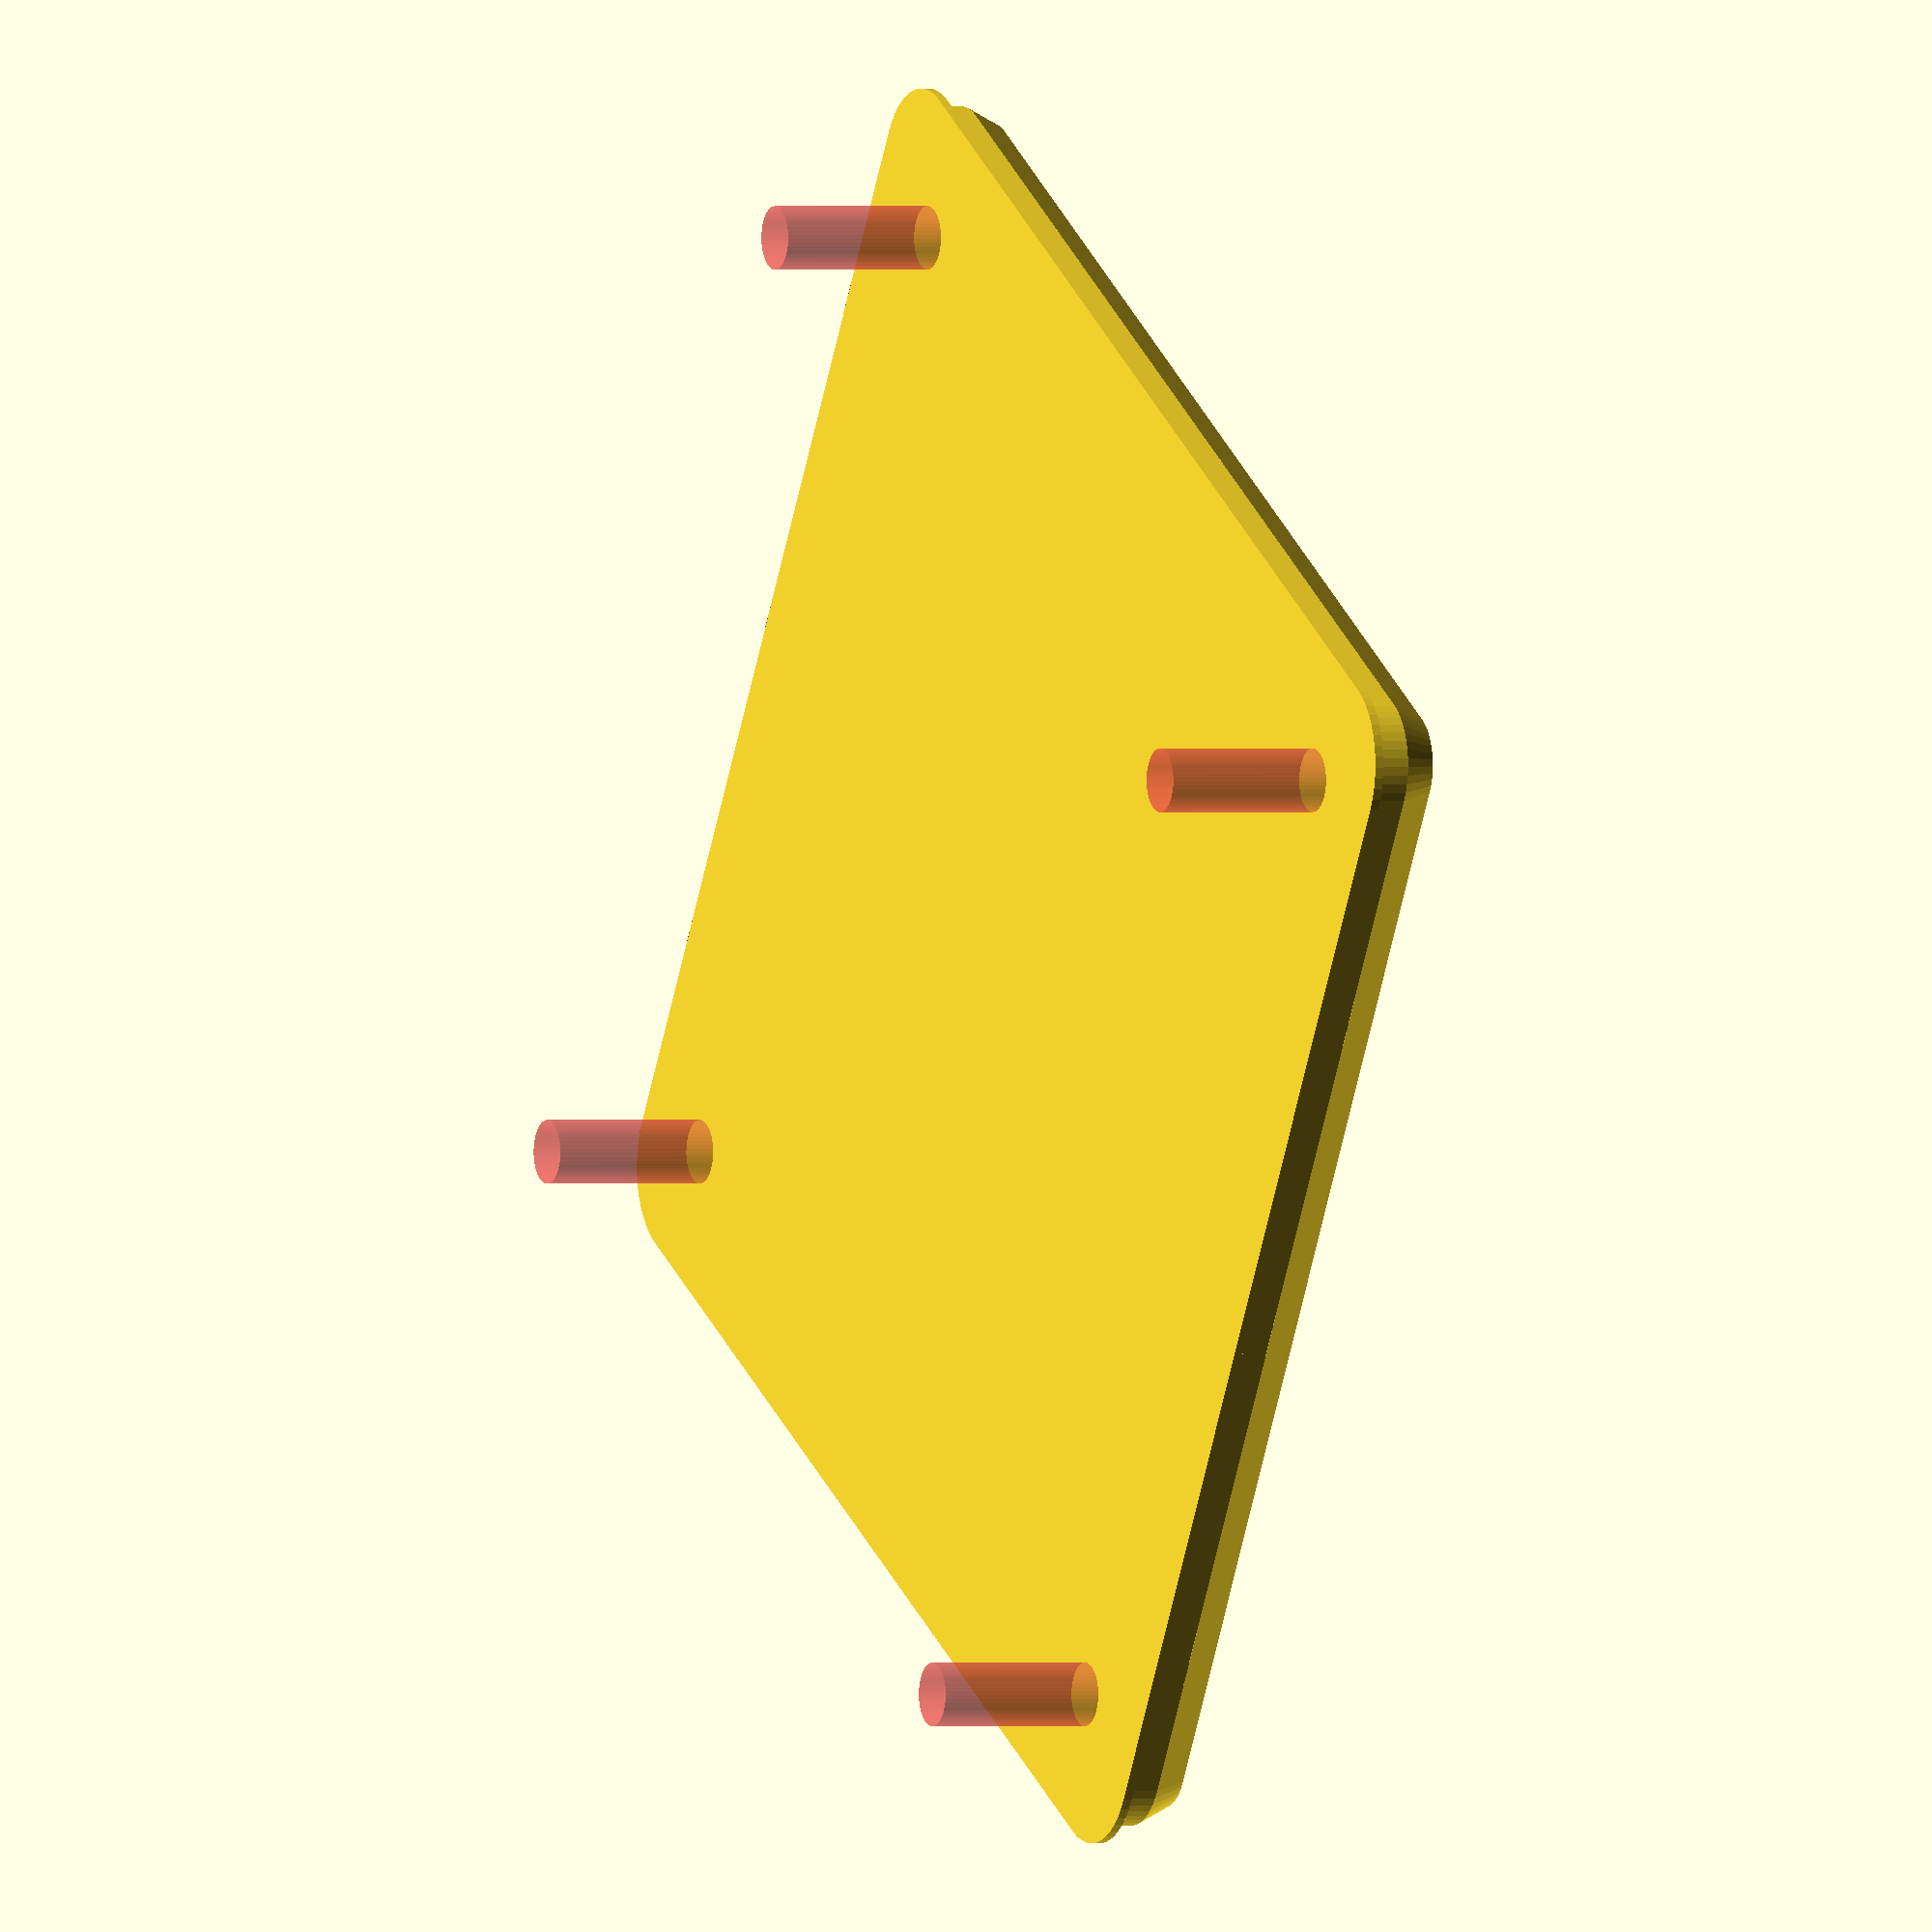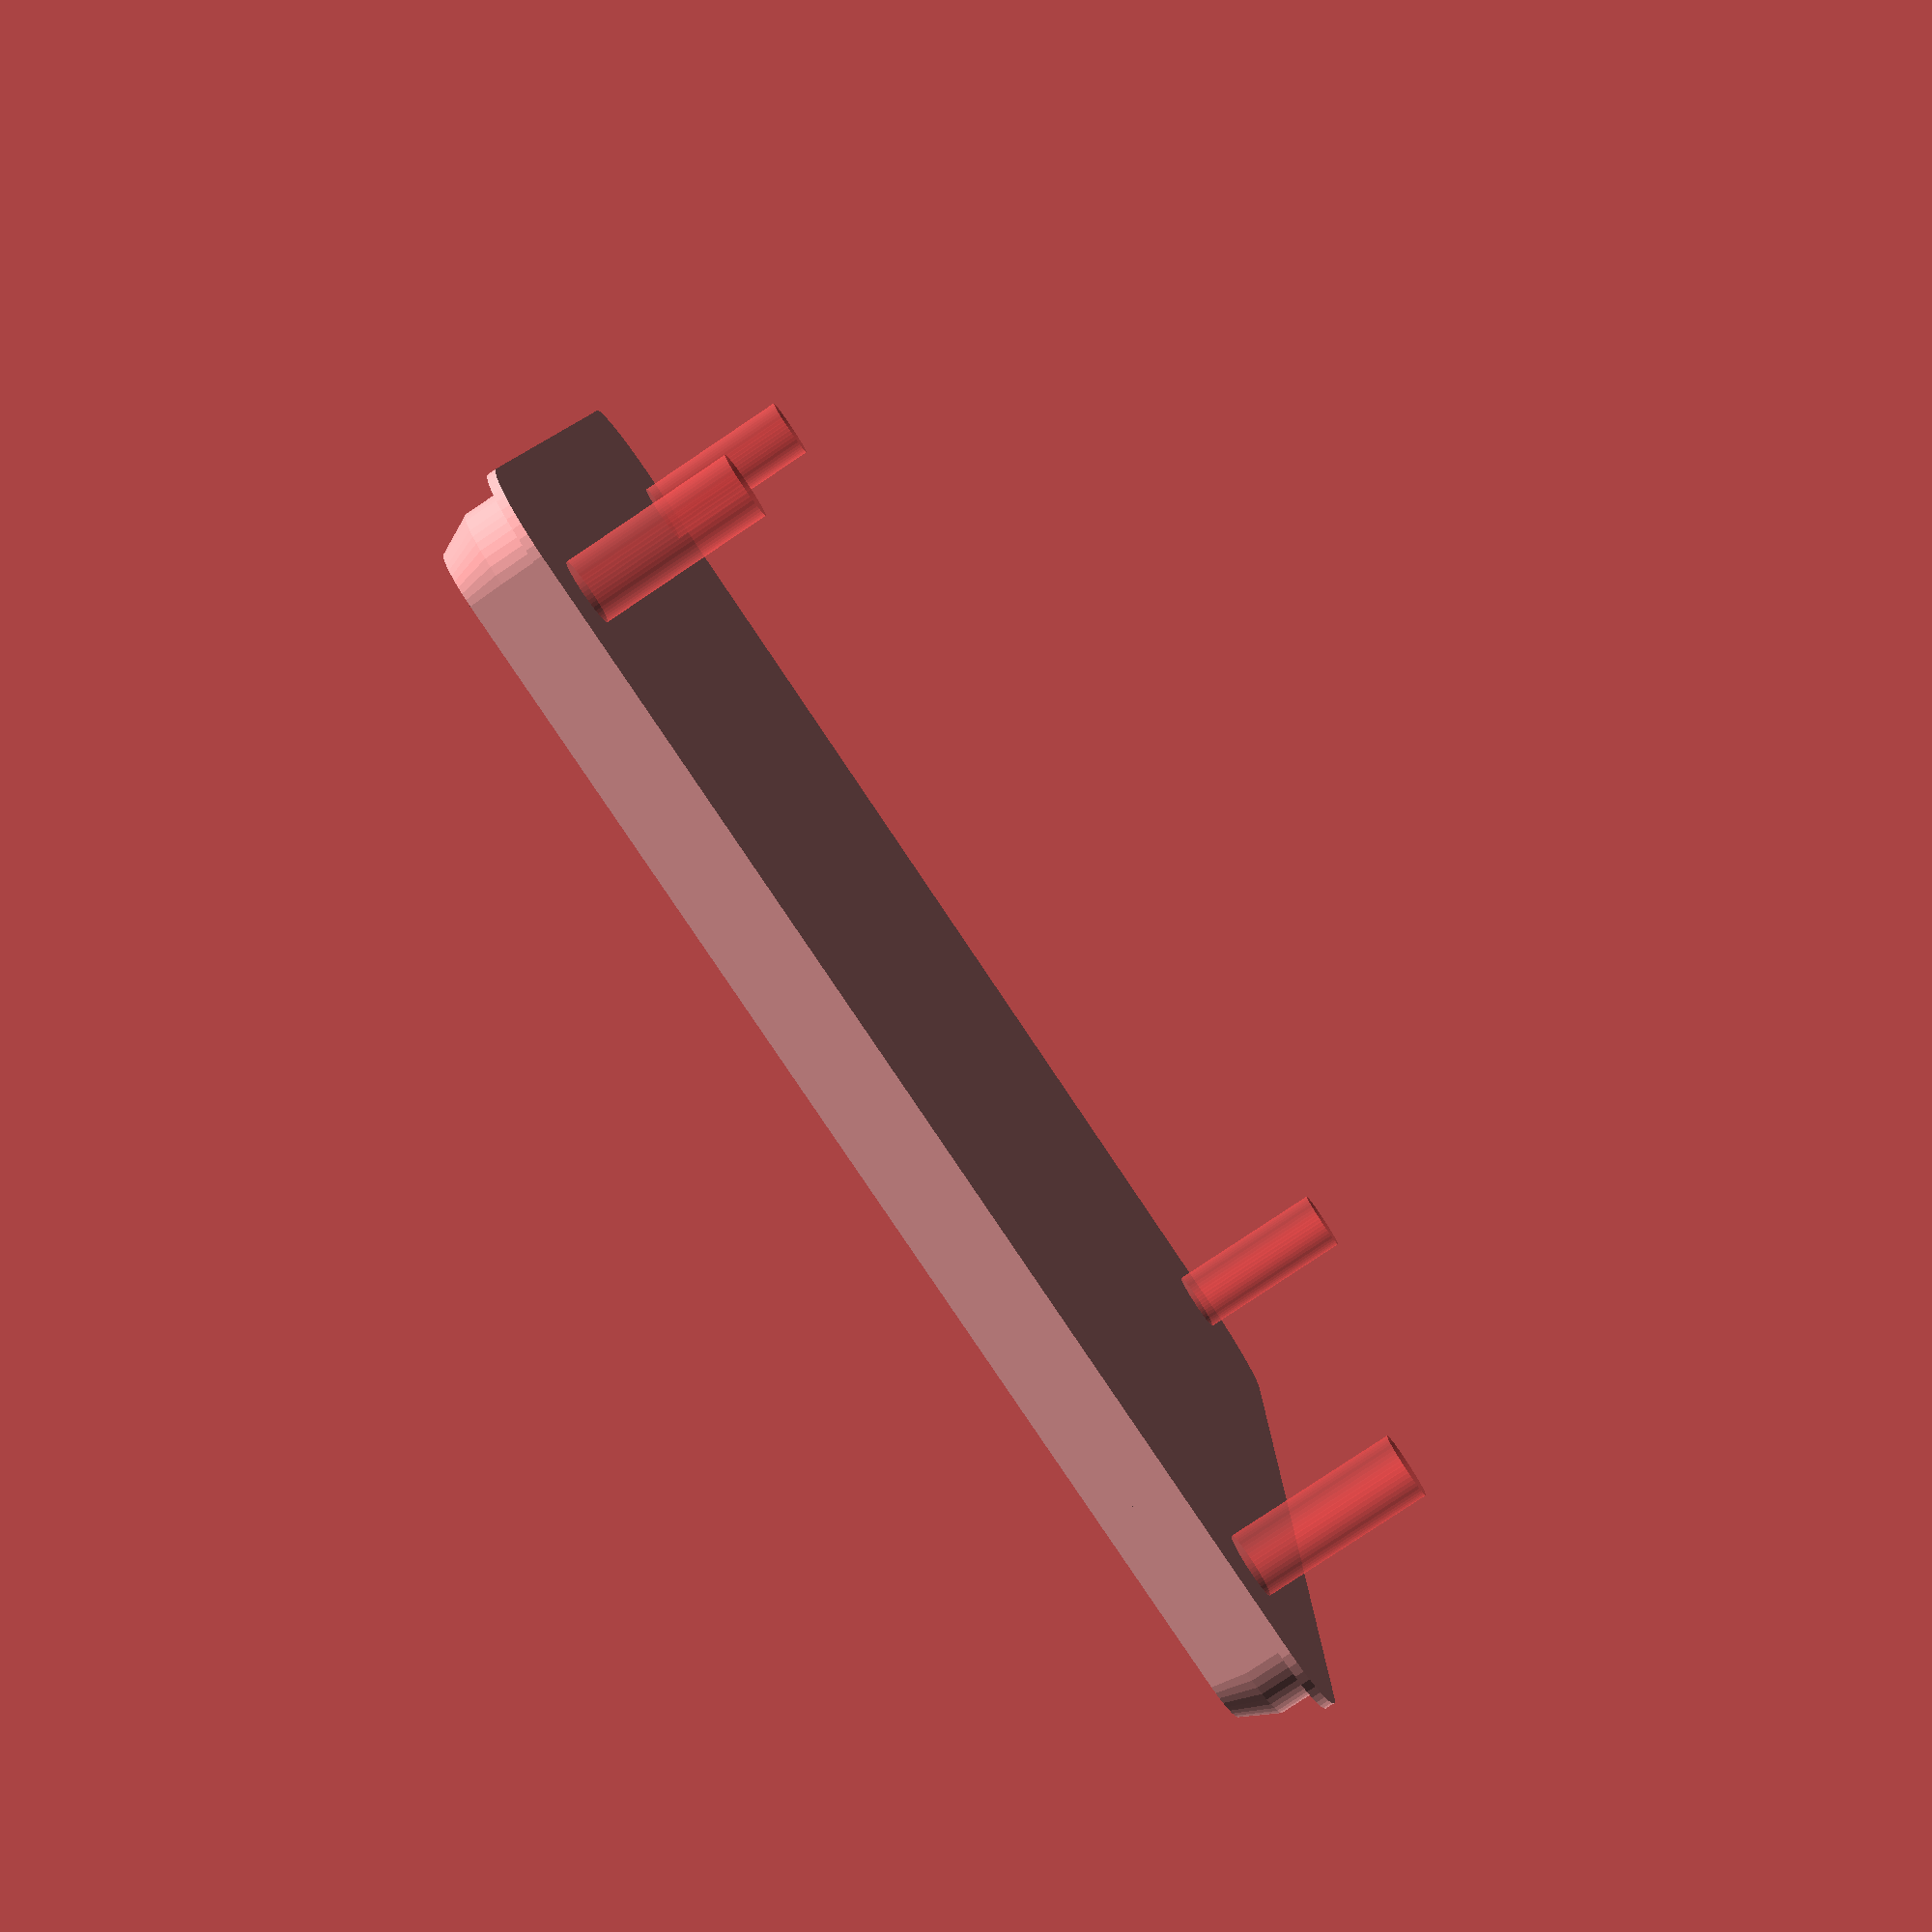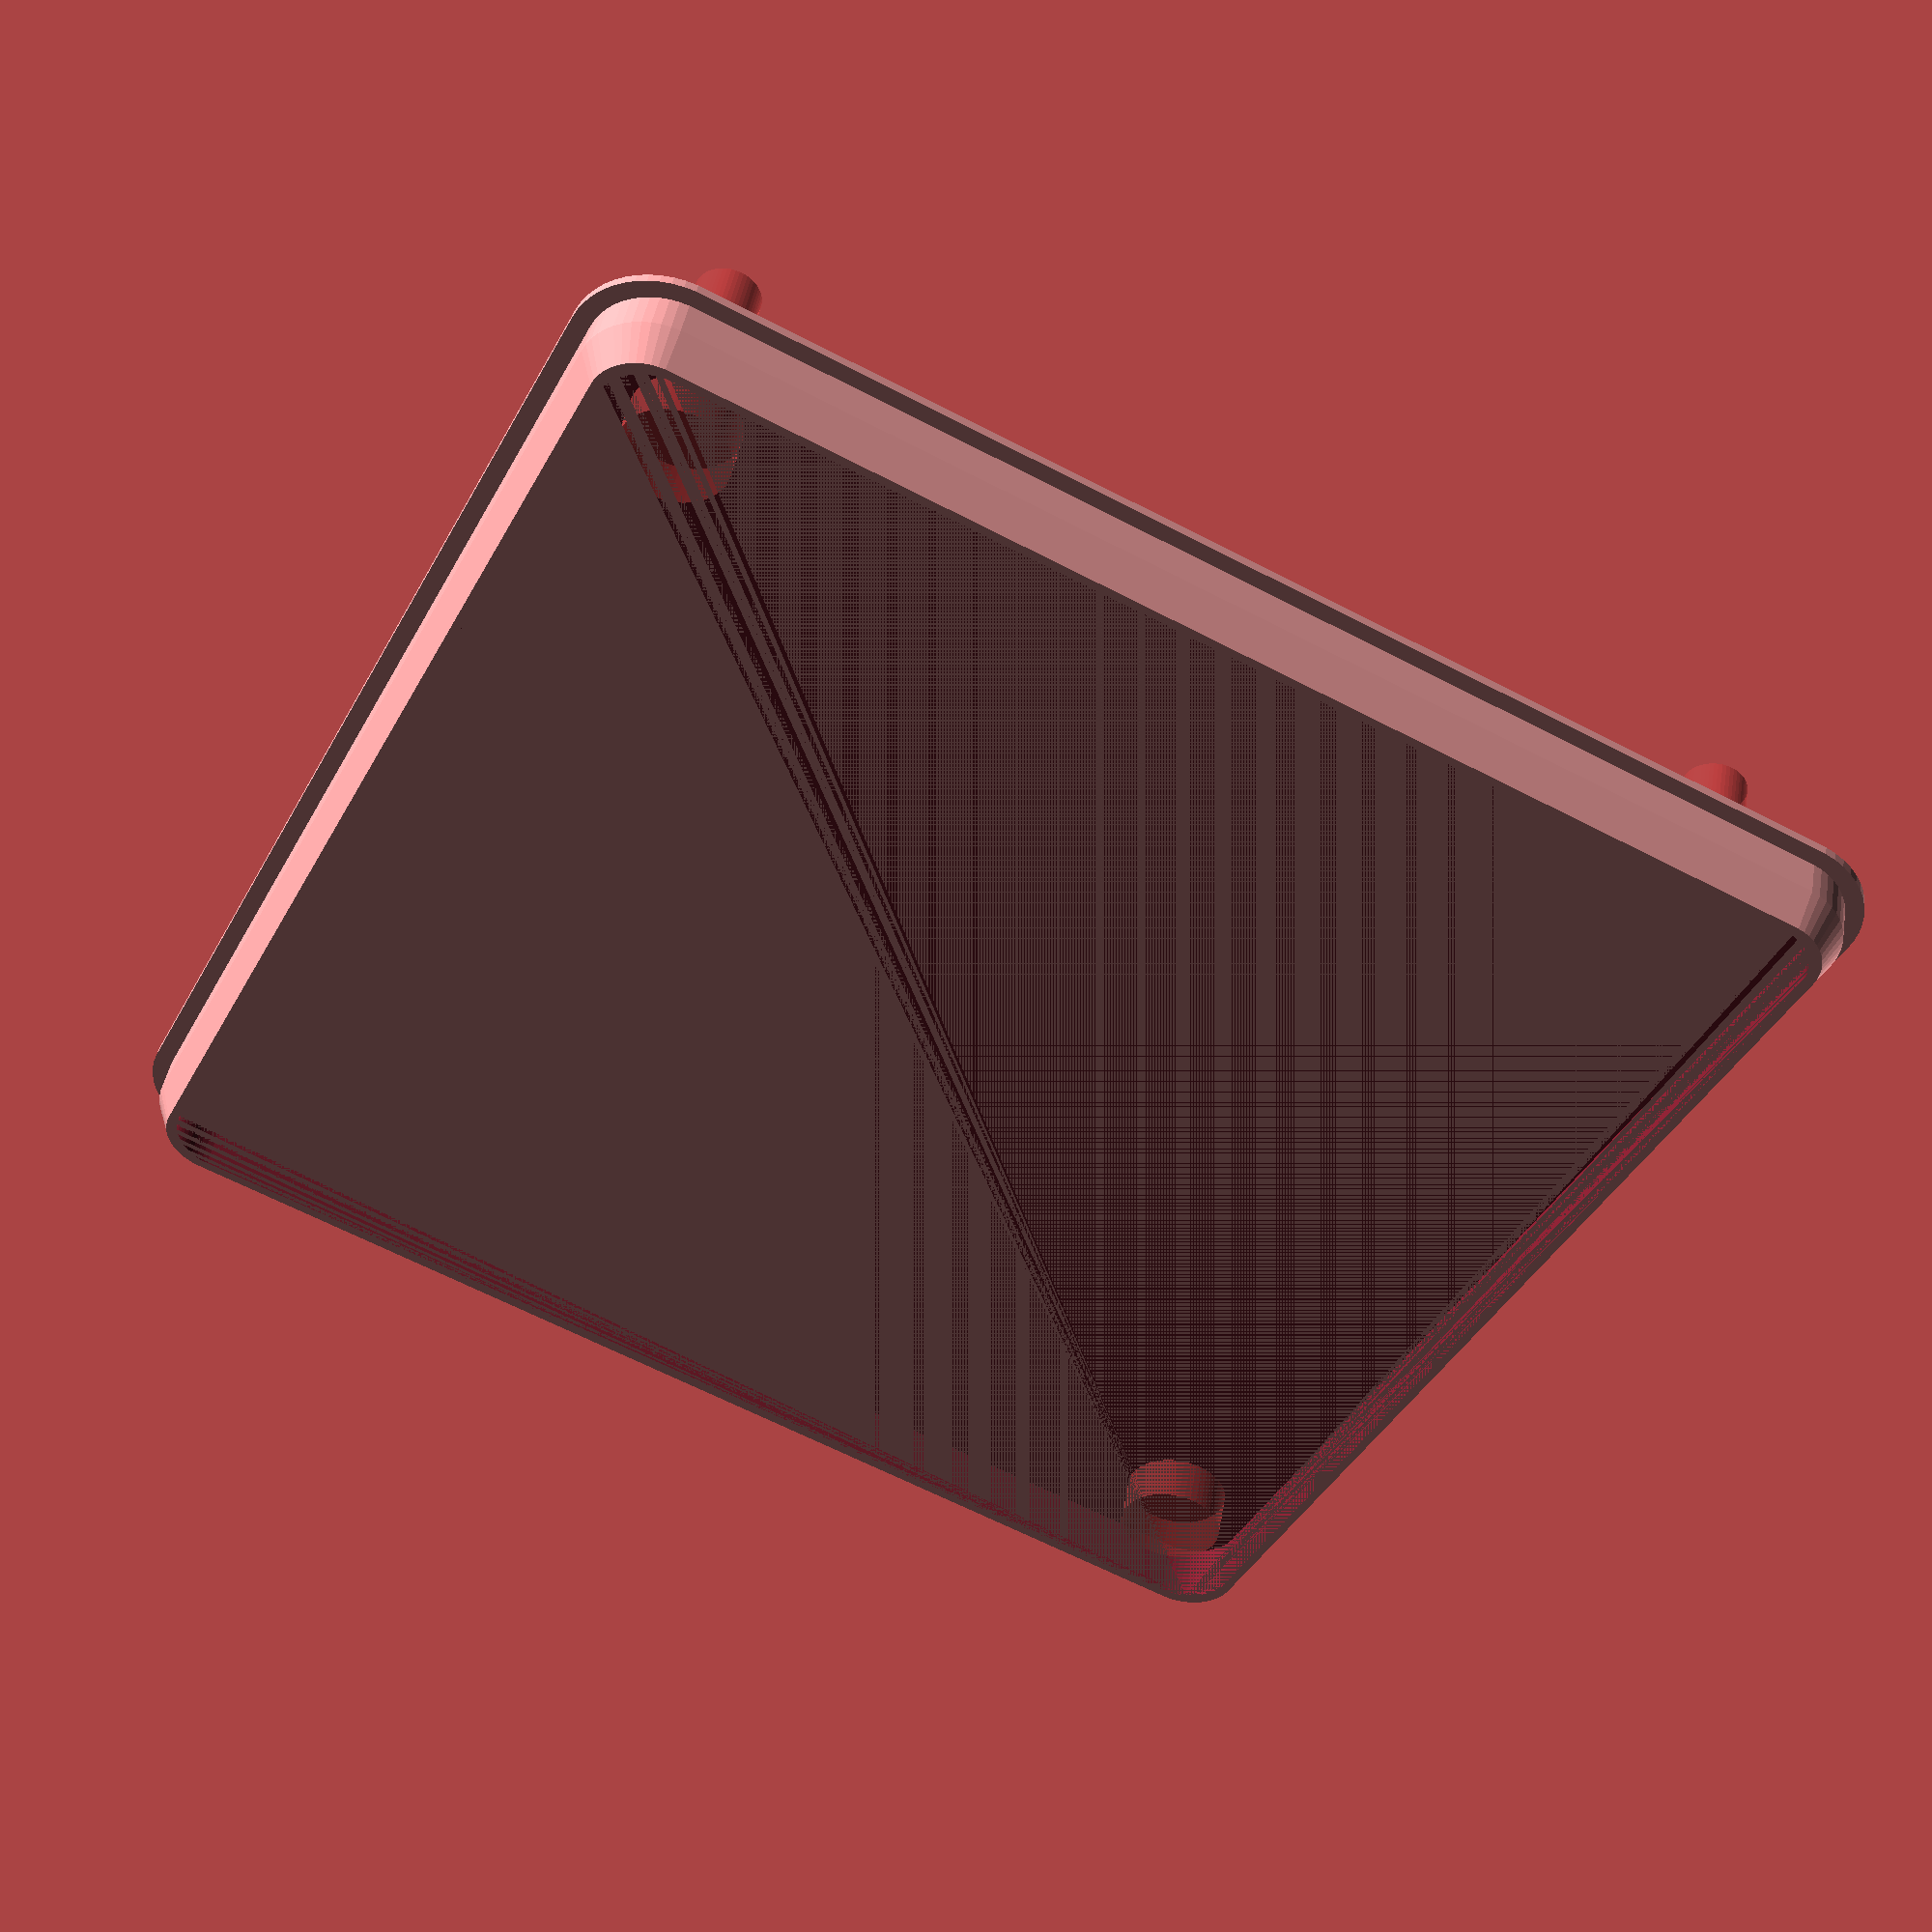
<openscad>
$fn = 50;


difference() {
	union() {
		translate(v = [0, 0, 0]) {
			rotate(a = [0, 0, 0]) {
				hull() {
					translate(v = [-32.5000000000, 32.5000000000, 0]) {
						rotate(a = [0, 0, 0]) {
							translate(v = [0, 0, 0]) {
								rotate(a = [0, 0, 0]) {
									cylinder(h = 0.5000000000, r = 5);
								}
							}
						}
					}
					translate(v = [32.5000000000, 32.5000000000, 0]) {
						rotate(a = [0, 0, 0]) {
							translate(v = [0, 0, 0]) {
								rotate(a = [0, 0, 0]) {
									cylinder(h = 0.5000000000, r = 5);
								}
							}
						}
					}
					translate(v = [-32.5000000000, -32.5000000000, 0]) {
						rotate(a = [0, 0, 0]) {
							translate(v = [0, 0, 0]) {
								rotate(a = [0, 0, 0]) {
									cylinder(h = 0.5000000000, r = 5);
								}
							}
						}
					}
					translate(v = [32.5000000000, -32.5000000000, 0]) {
						rotate(a = [0, 0, 0]) {
							translate(v = [0, 0, 0]) {
								rotate(a = [0, 0, 0]) {
									cylinder(h = 0.5000000000, r = 5);
								}
							}
						}
					}
				}
			}
		}
		translate(v = [0, 0, -2]) {
			rotate(a = [0, 0, 0]) {
				hull() {
					translate(v = [-32.5000000000, 32.5000000000, 0]) {
						rotate(a = [0, 0, 0]) {
							cylinder(h = 2, r1 = 4.0000000000, r2 = 4.0000000000);
						}
					}
					translate(v = [32.5000000000, 32.5000000000, 0]) {
						rotate(a = [0, 0, 0]) {
							cylinder(h = 2, r1 = 4.0000000000, r2 = 4.0000000000);
						}
					}
					translate(v = [-32.5000000000, -32.5000000000, 0]) {
						rotate(a = [0, 0, 0]) {
							cylinder(h = 2, r1 = 4.0000000000, r2 = 4.0000000000);
						}
					}
					translate(v = [32.5000000000, -32.5000000000, 0]) {
						rotate(a = [0, 0, 0]) {
							cylinder(h = 2, r1 = 4.0000000000, r2 = 4.0000000000);
						}
					}
				}
			}
		}
		translate(v = [0, 0, -4]) {
			rotate(a = [0, 180, 0]) {
				hull() {
					translate(v = [-32.5000000000, 32.5000000000, 0]) {
						rotate(a = [0, 180, 0]) {
							cylinder(h = 2, r1 = 3.0000000000, r2 = 4.0000000000);
						}
					}
					translate(v = [32.5000000000, 32.5000000000, 0]) {
						rotate(a = [0, 180, 0]) {
							cylinder(h = 2, r1 = 3.0000000000, r2 = 4.0000000000);
						}
					}
					translate(v = [-32.5000000000, -32.5000000000, 0]) {
						rotate(a = [0, 180, 0]) {
							cylinder(h = 2, r1 = 3.0000000000, r2 = 4.0000000000);
						}
					}
					translate(v = [32.5000000000, -32.5000000000, 0]) {
						rotate(a = [0, 180, 0]) {
							cylinder(h = 2, r1 = 3.0000000000, r2 = 4.0000000000);
						}
					}
				}
			}
		}
	}
	union() {
		translate(v = [0, 0, -4]) {
			rotate(a = [0, 0, 0]) {
				hull() {
					translate(v = [-32.0000000000, 32.0000000000, 0]) {
						rotate(a = [0, 0, 0]) {
							translate(v = [0, 0, 0]) {
								rotate(a = [0, 0, 0]) {
									cylinder(h = 3.5000000000, r = 3.0000000000);
								}
							}
						}
					}
					translate(v = [32.0000000000, 32.0000000000, 0]) {
						rotate(a = [0, 0, 0]) {
							translate(v = [0, 0, 0]) {
								rotate(a = [0, 0, 0]) {
									cylinder(h = 3.5000000000, r = 3.0000000000);
								}
							}
						}
					}
					translate(v = [-32.0000000000, -32.0000000000, 0]) {
						rotate(a = [0, 0, 0]) {
							translate(v = [0, 0, 0]) {
								rotate(a = [0, 0, 0]) {
									cylinder(h = 3.5000000000, r = 3.0000000000);
								}
							}
						}
					}
					translate(v = [32.0000000000, -32.0000000000, 0]) {
						rotate(a = [0, 0, 0]) {
							translate(v = [0, 0, 0]) {
								rotate(a = [0, 0, 0]) {
									cylinder(h = 3.5000000000, r = 3.0000000000);
								}
							}
						}
					}
				}
			}
		}
		#translate(v = [-30.0000000000, -30.0000000000, 0]) {
			rotate(a = [0, 180, 0]) {
				cylinder(h = 3.2000000000, r = 3.0000000000);
			}
		}
		#translate(v = [-30.0000000000, -30.0000000000, 10]) {
			rotate(a = [0, 180, 0]) {
				cylinder(h = 10, r = 1.8000000000);
			}
		}
		#translate(v = [30.0000000000, -30.0000000000, 0]) {
			rotate(a = [0, 180, 0]) {
				cylinder(h = 3.2000000000, r = 3.0000000000);
			}
		}
		#translate(v = [30.0000000000, -30.0000000000, 10]) {
			rotate(a = [0, 180, 0]) {
				cylinder(h = 10, r = 1.8000000000);
			}
		}
		#translate(v = [-30.0000000000, 30.0000000000, 0]) {
			rotate(a = [0, 180, 0]) {
				cylinder(h = 3.2000000000, r = 3.0000000000);
			}
		}
		#translate(v = [-30.0000000000, 30.0000000000, 10]) {
			rotate(a = [0, 180, 0]) {
				cylinder(h = 10, r = 1.8000000000);
			}
		}
		#translate(v = [30.0000000000, 30.0000000000, 0]) {
			rotate(a = [0, 180, 0]) {
				cylinder(h = 3.2000000000, r = 3.0000000000);
			}
		}
		#translate(v = [30.0000000000, 30.0000000000, 10]) {
			rotate(a = [0, 180, 0]) {
				cylinder(h = 10, r = 1.8000000000);
			}
		}
	}
}
</openscad>
<views>
elev=359.9 azim=210.6 roll=65.1 proj=o view=solid
elev=80.9 azim=180.1 roll=303.8 proj=p view=wireframe
elev=134.6 azim=153.9 roll=350.2 proj=p view=solid
</views>
